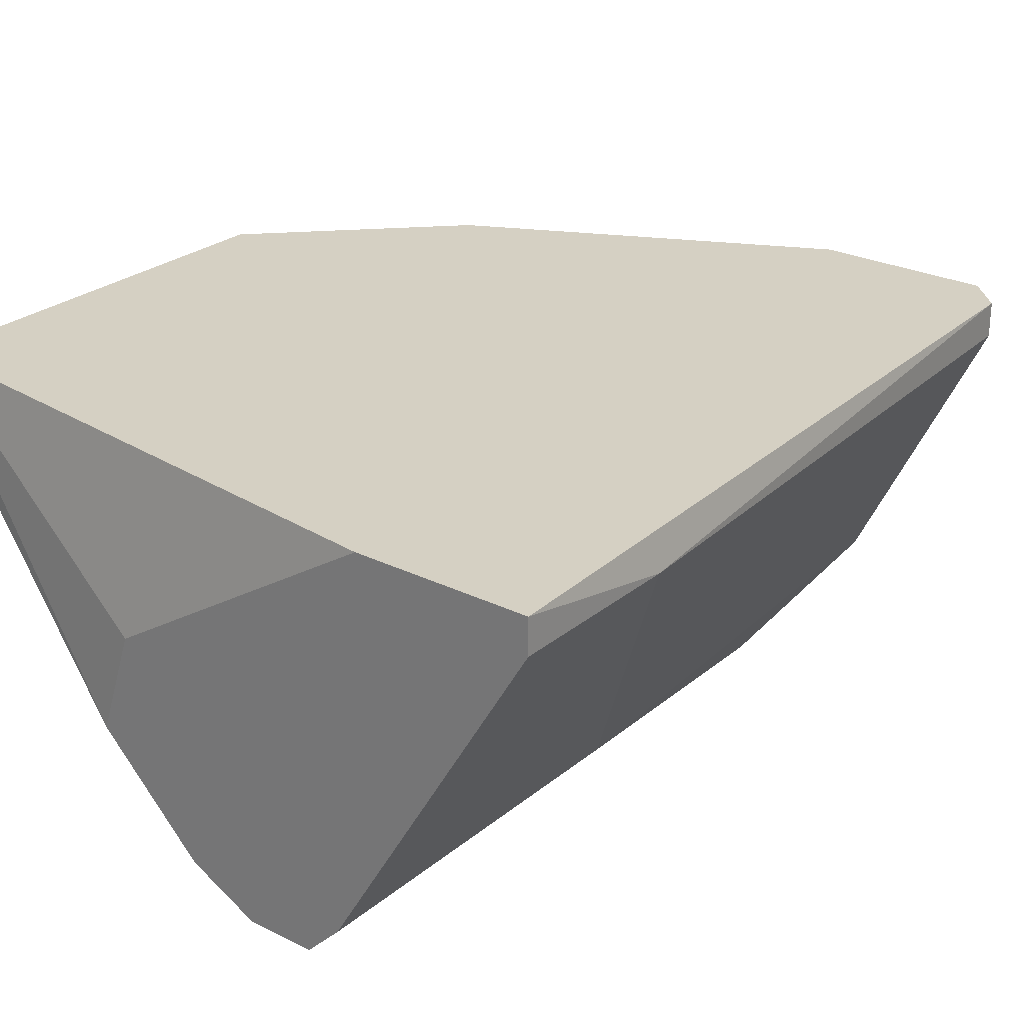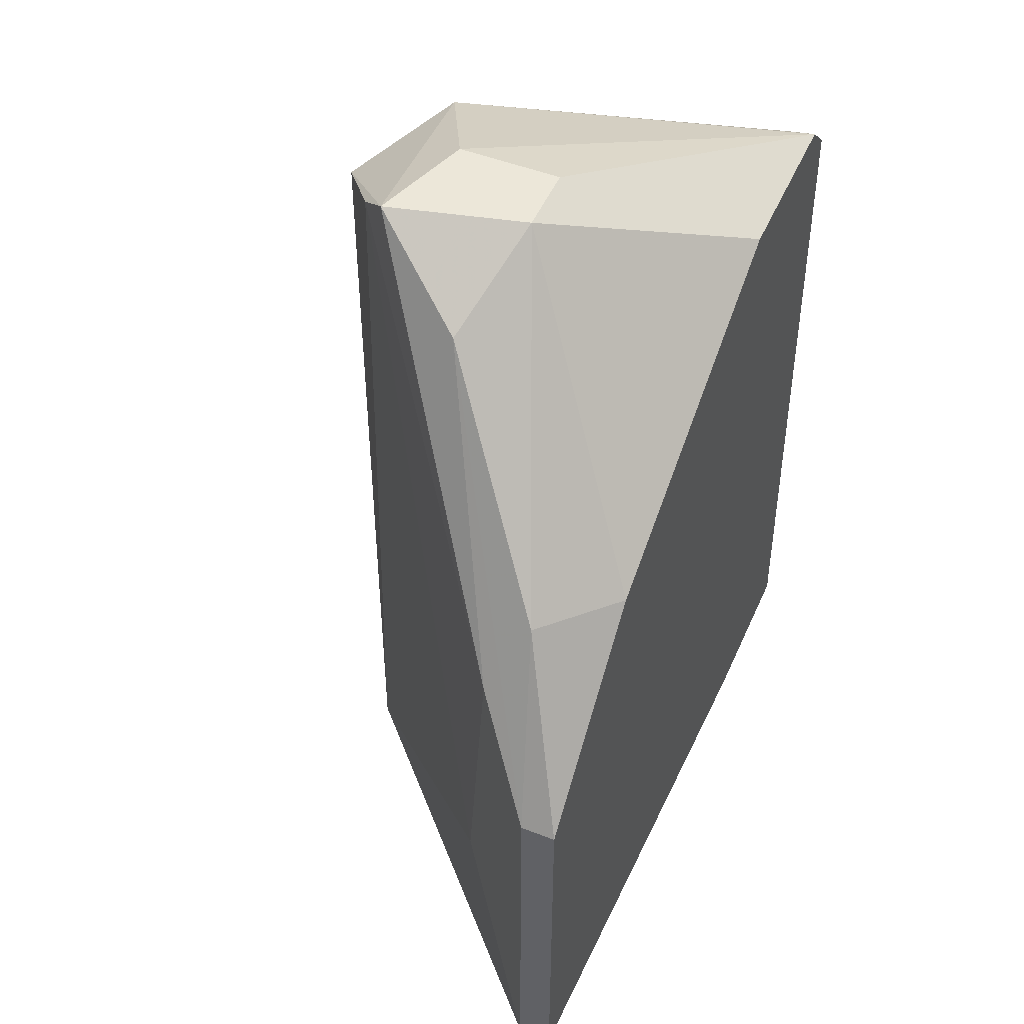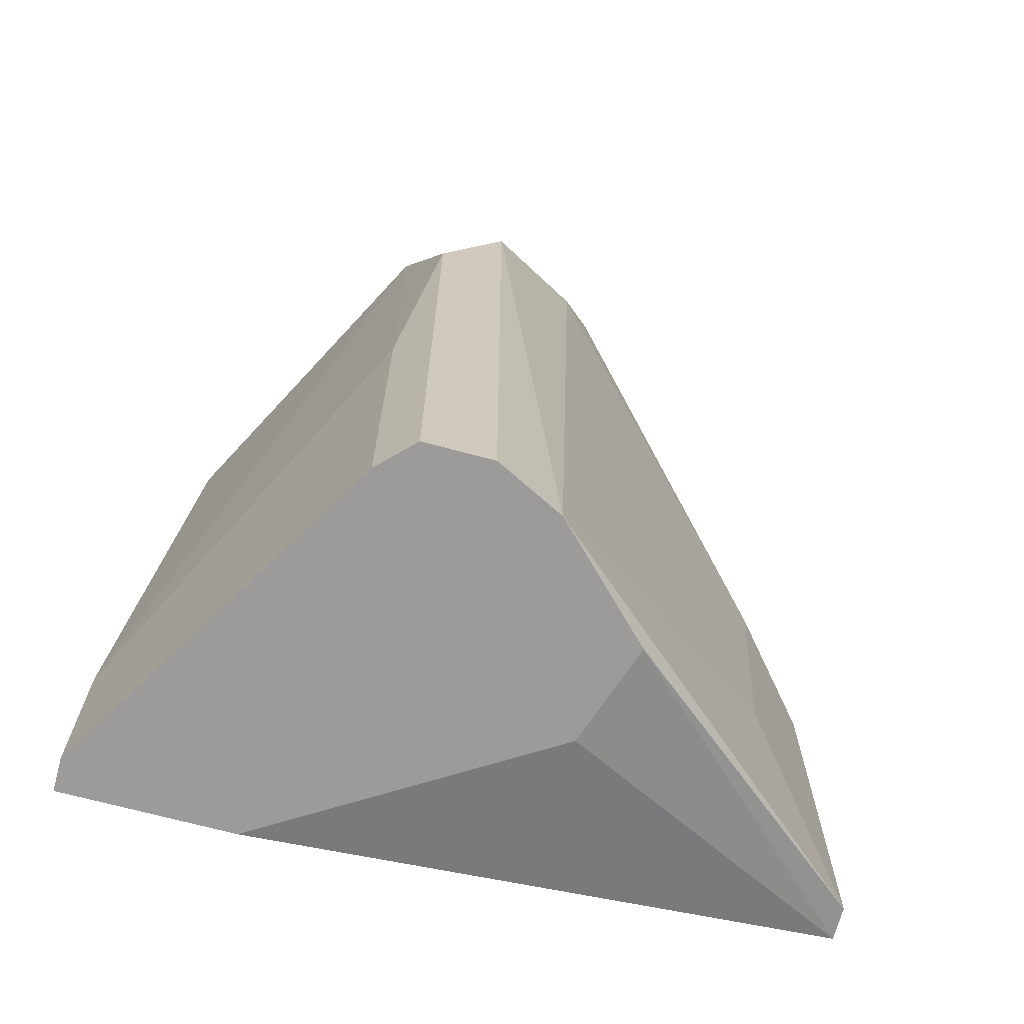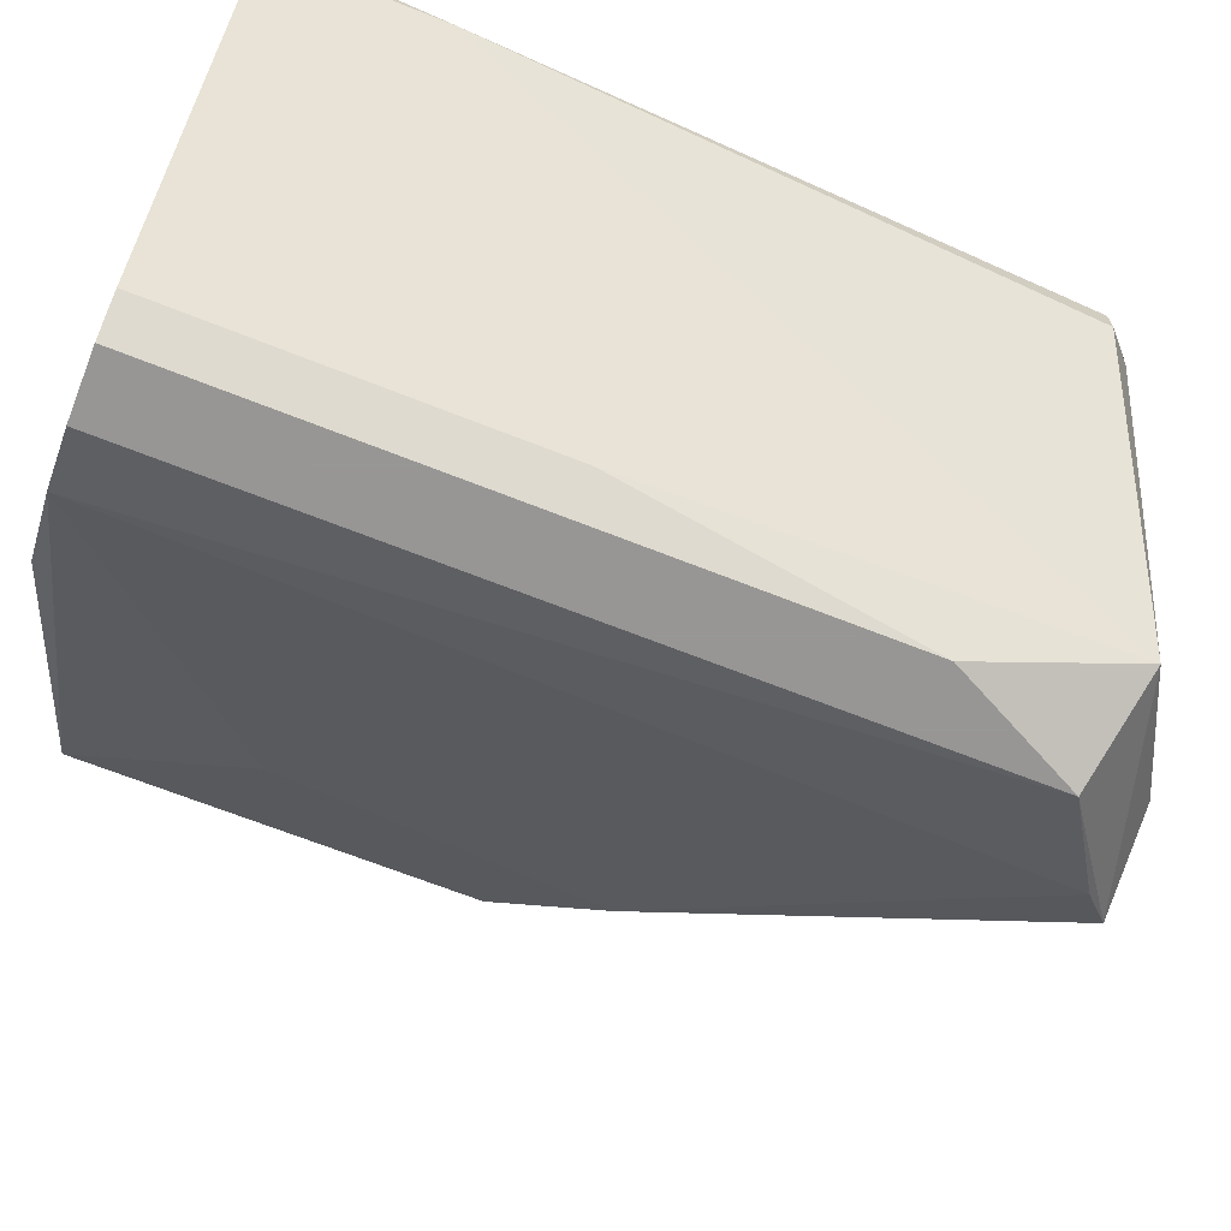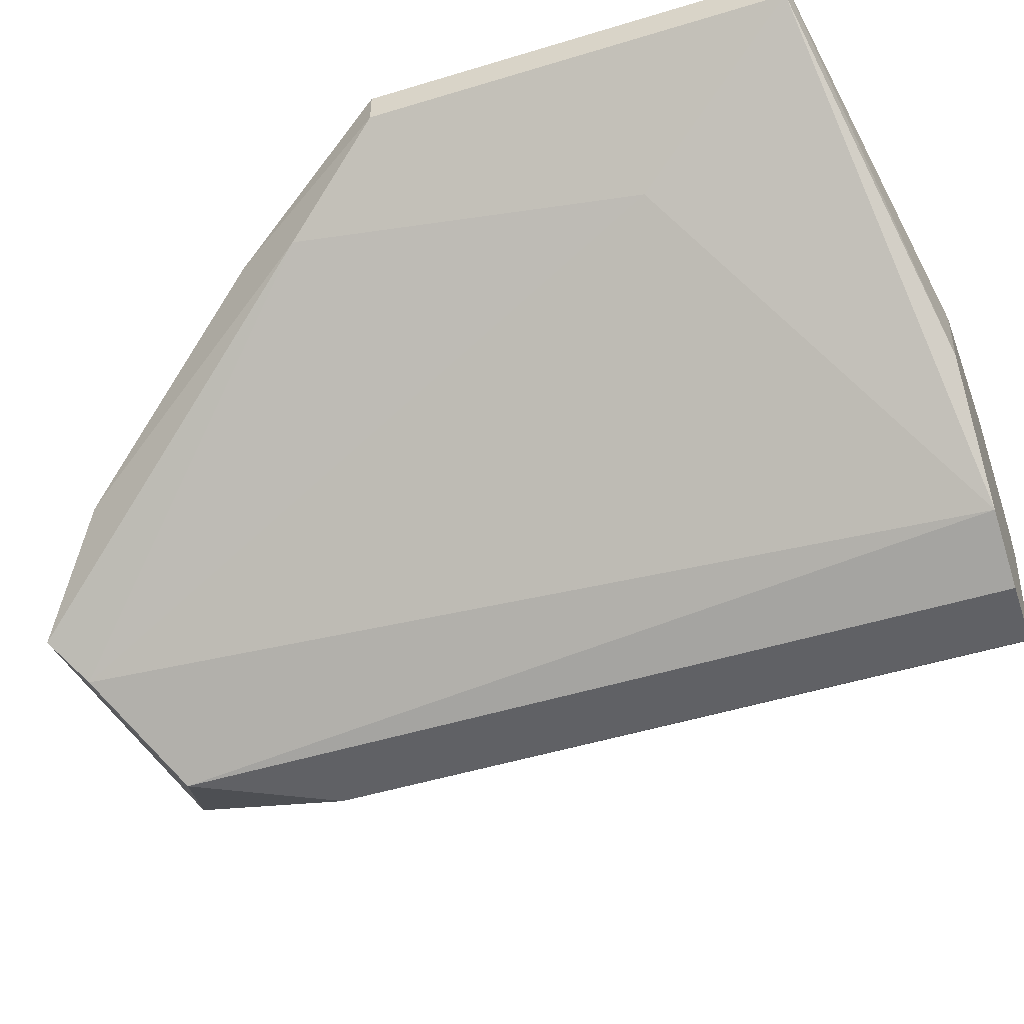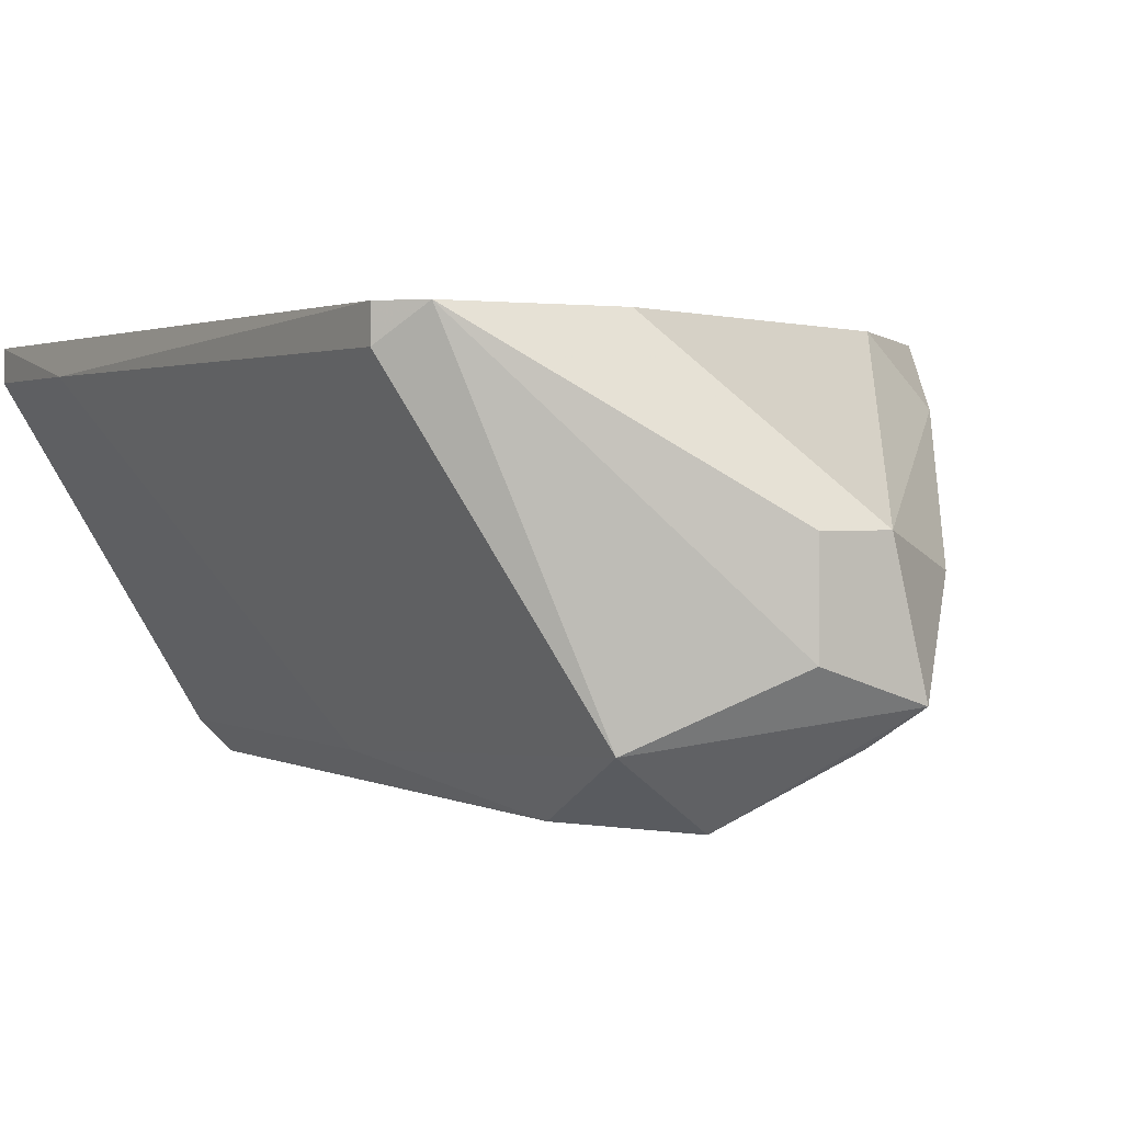
<metadata>
{"format":"obj","ext":"obj","renderer":"f3d","projection":"perspective","resolution":1024,"background":"white","views":[{"elev":26.1,"azim":-142.0,"up":"+Y"},{"elev":49.6,"azim":113.2,"up":"+Z"},{"elev":-69.9,"azim":-15.0,"up":"+Z"},{"elev":-68.0,"azim":-111.6,"up":"+Y"},{"elev":-49.8,"azim":108.6,"up":"+Y"},{"elev":1.5,"azim":-29.0,"up":"+Y"}]}
</metadata>
<code>
v -0.003612 -0.01335 0.02223
v -0.01014 -0.006167 0.03725
v -0.01014 -0.00682 0.03725
v -0.004915 -0.014 0.0379
v -0.004915 -0.014 0.02223
v -0.009487 -0.006167 0.0379
v 0.001611 -0.008779 0.0268
v 0.001611 -0.007473 0.03463
v -0.002961 -0.009431 0.03986
v -0.002961 -0.01269 0.0392
v 0.002264 -0.008126 0.03333
v -0.01079 -0.006167 0.02223
v -0.01079 -0.00682 0.0255
v -0.01079 -0.00682 0.02223
v 0.000304 -0.006167 0.03463
v -0.004263 -0.009431 0.03986
v -0.004263 -0.01139 0.03986
v -0.007527 -0.006167 0.02223
v -0.002307 -0.009431 0.02223
v -0.002307 -0.01204 0.03986
v -0.006874 -0.01335 0.02942
v -0.006874 -0.01335 0.02223
v -0.006874 -0.01269 0.03855
v -0.001654 -0.01139 0.02223
v 0.003571 -0.006167 0.02354
v 0.003571 -0.006167 0.03137
v 0.003571 -0.00682 0.02354
v 0.003571 -0.00682 0.03137
v -0.006221 -0.006167 0.0379
v -0.006221 -0.014 0.02223
v -0.006221 -0.014 0.03529
v -0.001001 -0.01008 0.03855
f 25 27 24
f 15 26 12
f 15 12 2
f 12 26 25
f 12 5 22
f 2 12 13
f 5 12 1
f 31 5 4
f 23 31 4
f 20 23 4
f 5 1 4
f 15 2 29
f 9 15 29
f 1 12 19
f 25 26 28
f 7 1 27
f 25 28 27
f 2 13 3
f 13 23 3
f 20 9 16
f 9 29 16
f 9 20 32
f 29 2 6
f 2 3 6
f 3 23 6
f 16 29 6
f 1 7 10
f 20 4 10
f 4 1 10
f 22 31 21
f 31 23 21
f 13 22 21
f 23 13 21
f 12 25 18
f 19 12 18
f 25 19 18
f 5 31 30
f 31 22 30
f 22 5 30
f 7 27 11
f 27 28 11
f 32 20 11
f 28 32 11
f 10 7 11
f 20 10 11
f 12 22 14
f 13 12 14
f 22 13 14
f 26 15 8
f 15 9 8
f 28 26 8
f 9 32 8
f 32 28 8
f 23 20 17
f 20 16 17
f 6 23 17
f 16 6 17
f 19 25 24
f 1 19 24
f 27 1 24

</code>
